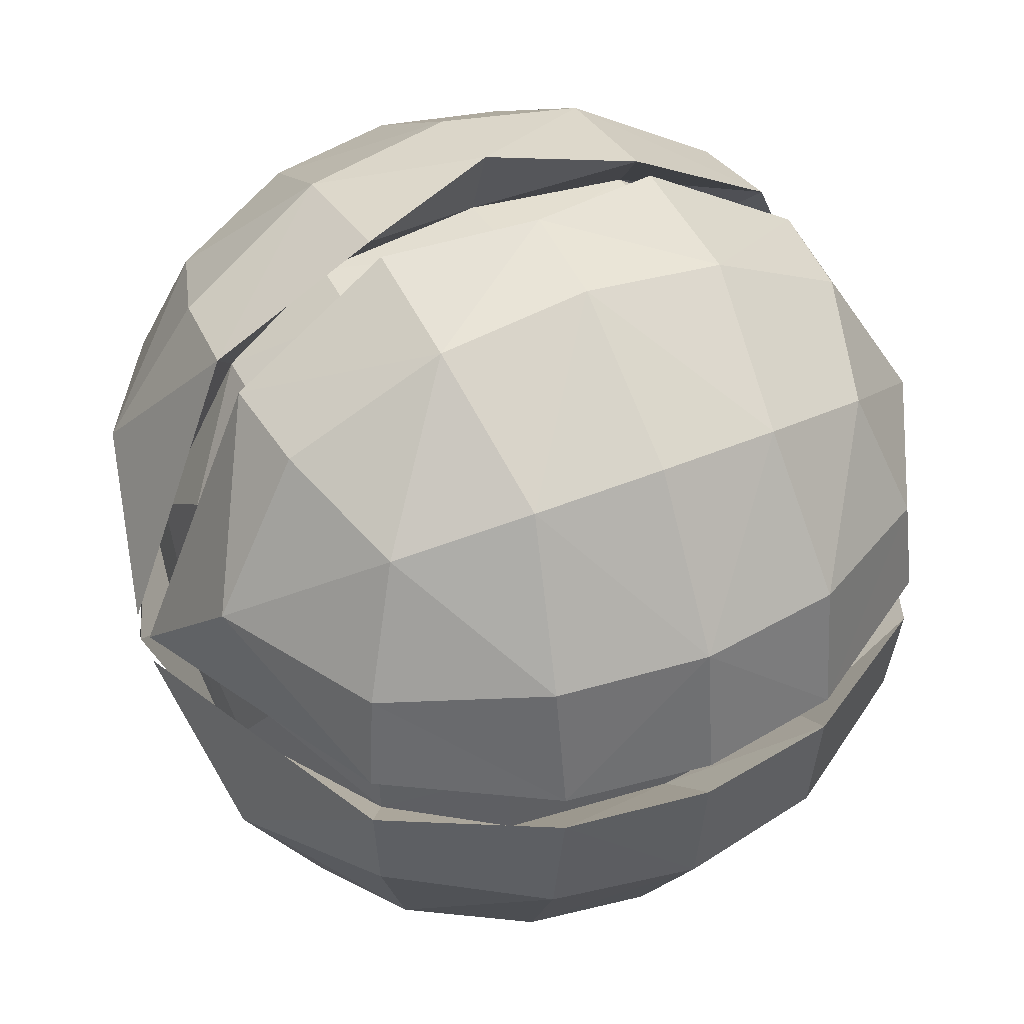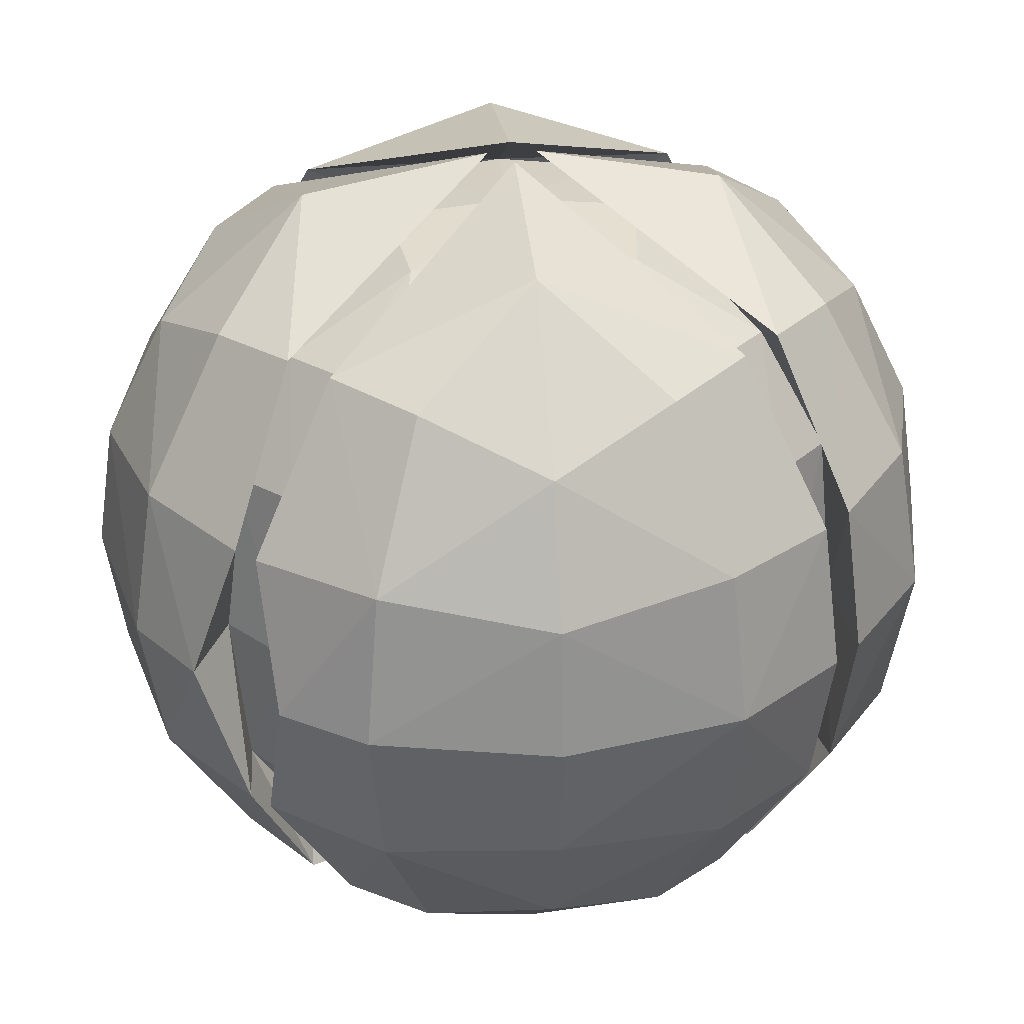
<metadata>
{"format":"obj","ext":"obj","renderer":"f3d","projection":"perspective","resolution":1024,"background":"white","views":[{"elev":42.9,"azim":-116.8,"up":"+Z"},{"elev":31.8,"azim":-141.3,"up":"+Y"}]}
</metadata>
<code>
o Roundcube
v 0.677 -0.677 0.2887
v 0.878 -0.3385 0.3385
v 0.677 -0.2887 0.677
v 0.03046 -0.334 0.9208
v 0.5774 -0.5774 0.5774
v 0.06107 -0.697 0.697
v 0.1297 -0.9602 0.1297
v 0.697 -0.697 0.06107
v 0.9208 -0.334 0.04491
v 0.09505 -0.8279 0.09505
v 0.5954 -0.6333 0.1547
v 0.1547 -0.6333 0.5954
v 0.7505 -0.3817 0.1928
v 0.1928 -0.3817 0.7505
v -0.677 -0.677 0.2887
v -0.878 -0.3385 0.3385
v -0.677 -0.2887 0.677
v -0.03046 -0.334 0.9208
v -0.5774 -0.5774 0.5774
v -0.06107 -0.697 0.697
v -0.1297 -0.9602 0.1297
v -0.697 -0.697 0.06107
v -0.9208 -0.334 0.04491
v 0 -0.7985 0.3574
v -0.09505 -0.8279 0.09505
v -0.5954 -0.6333 0.1547
v 0 -0.6403 0.6024
v -0.1547 -0.6333 0.5954
v -0.7505 -0.3817 0.1928
v 0 -0.3953 0.7606
v -0.1928 -0.3817 0.7505
v 0.677 0.677 0.2887
v 0.878 0.3385 0.3385
v 0.9354 0 0.3536
v 0.7071 0 0.7071
v 0.1308 0 0.9761
v 0.677 0.2887 0.677
v 0.03046 0.334 0.9208
v 0.5774 0.5774 0.5774
v 0.06107 0.697 0.697
v 0.0388 0.9602 0.0388
v 0.697 0.697 0.06107
v 0.9208 0.334 0.04491
v 0.9736 0 0.04498
v 0.2022 0.8158 0.2022
v 0.5954 0.6333 0.1547
v 0.1547 0.6333 0.5954
v 0.7505 0.3817 0.1928
v 0.7888 0 0.203
v 0.203 0 0.7888
v 0.1928 0.3817 0.7505
v -0.677 0.677 0.2887
v -0.878 0.3385 0.3385
v -0.9354 0 0.3536
v -0.7071 0 0.7071
v -0.1308 0 0.9761
v -0.677 0.2887 0.677
v -0.03046 0.334 0.9208
v -0.5774 0.5774 0.5774
v -0.06107 0.697 0.697
v -0.0388 0.9602 0.0388
v -0.697 0.697 0.06107
v -0.9208 0.334 0.04491
v -0.9736 0 0.04498
v 0 0.7985 0.3574
v -0.2022 0.8158 0.2022
v -0.5954 0.6333 0.1547
v 0 0.6403 0.6024
v -0.1547 0.6333 0.5954
v -0.7505 0.3817 0.1928
v -0.7888 0 0.203
v -0.203 0 0.7888
v 0 0 0.8054
v 0 0.3953 0.7606
v -0.1928 0.3817 0.7505
v 0.677 -0.677 -0.2887
v 0.878 -0.3385 -0.3385
v 0.677 -0.2887 -0.677
v 0.03046 -0.334 -0.9208
v 0.5774 -0.5774 -0.5774
v 0.06107 -0.697 -0.697
v 0.1297 -0.9602 -0.1297
v 0.697 -0.697 -0.06107
v 0.9208 -0.334 -0.04491
v 0.09505 -0.8279 -0.09505
v 0.5954 -0.6333 -0.1547
v 0.1547 -0.6333 -0.5954
v 0.7505 -0.3817 -0.1928
v 0.1928 -0.3817 -0.7505
v -0.677 -0.677 -0.2887
v -0.878 -0.3385 -0.3385
v -0.677 -0.2887 -0.677
v -0.03046 -0.334 -0.9208
v -0.5774 -0.5774 -0.5774
v -0.06107 -0.697 -0.697
v -0.1297 -0.9602 -0.1297
v -0.697 -0.697 -0.06107
v -0.9208 -0.334 -0.04491
v 0 -0.7985 -0.3574
v -0.09505 -0.8279 -0.09505
v -0.5954 -0.6333 -0.1547
v 0 -0.6403 -0.6024
v -0.1547 -0.6333 -0.5954
v -0.7505 -0.3817 -0.1928
v 0 -0.3953 -0.7606
v -0.1928 -0.3817 -0.7505
v 0.677 0.677 -0.2887
v 0.878 0.3385 -0.3385
v 0.9354 0 -0.3536
v 0.7071 0 -0.7071
v 0.1308 0 -0.9761
v 0.677 0.2887 -0.677
v 0.03046 0.334 -0.9208
v 0.5774 0.5774 -0.5774
v 0.06107 0.697 -0.697
v 0.0388 0.9602 -0.0388
v 0.697 0.697 -0.06107
v 0.9208 0.334 -0.04491
v 0.9736 0 -0.04498
v 0.3574 0.7985 0
v 0.2022 0.8158 -0.2022
v 0.5954 0.6333 -0.1547
v 0.1547 0.6333 -0.5954
v 0.7505 0.3817 -0.1928
v 0.7888 0 -0.203
v 0.203 0 -0.7888
v 0.1928 0.3817 -0.7505
v -0.677 0.677 -0.2887
v -0.878 0.3385 -0.3385
v -0.9354 0 -0.3536
v -0.7071 0 -0.7071
v -0.1308 0 -0.9761
v -0.677 0.2887 -0.677
v -0.03046 0.334 -0.9208
v -0.5774 0.5774 -0.5774
v -0.06107 0.697 -0.697
v -0.0388 0.9602 -0.0388
v -0.697 0.697 -0.06107
v -0.9208 0.334 -0.04491
v -0.9736 0 -0.04498
v 0 0.8433 0
v -0.3574 0.7985 0
v 0 0.7985 -0.3574
v -0.2022 0.8158 -0.2022
v -0.5954 0.6333 -0.1547
v 0 0.6403 -0.6024
v -0.1547 0.6333 -0.5954
v -0.7505 0.3817 -0.1928
v -0.7888 0 -0.203
v -0.203 0 -0.7888
v 0 0 -0.8054
v 0 0.3953 -0.7606
v -0.1928 0.3817 -0.7505
v 0.2022 -0.8158 0.2022
v -0.2022 -0.8158 0.2022
v 0.2022 -0.8158 -0.2022
v -0.2022 -0.8158 -0.2022
v 0.1344 -0.8279 0
v -0 -0.8279 0.1344
v -0.1344 -0.8279 -0
v 0 -0.8279 -0.1344
v 0.1344 -0.5702 0
v -0 -0.5702 0.1344
v -0.1344 -0.5702 -0
v 0 -0.5773 -0.07241
v 0.0512 -0.5773 0.0512
v -0.0512 -0.5773 0.0512
v 0.0512 -0.5773 -0.0512
v -0.0512 -0.5773 -0.0512
v 0.07241 -0.5773 0
v 0.09505 -0.5702 0.09505
v -0 -0.5773 0.07241
v -0.07241 -0.5773 -0
v -0.09505 -0.5702 0.09505
v 0.09505 -0.5702 -0.09505
v 0 -0.5702 -0.1344
v -0.09505 -0.5702 -0.09505
v 0.02729 -0.8009 0
v -0.02729 -0.8009 -0
v 0.0193 -0.8009 0.0193
v -0.0193 -0.8009 0.0193
v 0.0193 -0.8009 -0.0193
v -0.0193 -0.8009 -0.0193
v -0 -0.8009 0.02729
v 0 -0.8009 -0.02729
v 0 -0.6515 0
v 0.02729 -0.6483 0
v -0 -0.6483 0.02729
v -0.02729 -0.6483 -0
v 0 -0.6483 -0.02729
v 0.0193 -0.6483 0.0193
v -0.0193 -0.6483 0.0193
v 0.0193 -0.6483 -0.0193
v -0.0193 -0.6483 -0.0193
f 8 13 9
f 6 154 7
f 6 14 12
f 2 5 1
f 34 3 2
f 4 50 14
f 9 49 44
f 9 1 8
f 9 34 2
f 159 171 10
f 24 12 27
f 73 14 50
f 30 12 14
f 29 22 23
f 155 20 21
f 20 31 18
f 19 16 15
f 17 54 16
f 18 72 56
f 71 23 64
f 15 23 22
f 23 54 64
f 25 163 159
f 24 28 155
f 31 73 72
f 28 30 31
f 48 42 43
f 45 40 41
f 40 51 38
f 39 33 32
f 37 34 33
f 38 50 36
f 49 43 44
f 32 43 42
f 43 34 44
f 141 45 120
f 65 47 45
f 51 73 50
f 47 74 51
f 62 70 63
f 60 66 61
f 60 75 69
f 53 59 52
f 54 57 53
f 58 72 75
f 63 71 64
f 63 52 62
f 63 54 53
f 141 66 65
f 65 69 68
f 73 75 72
f 74 69 75
f 88 83 84
f 156 81 82
f 81 89 79
f 80 77 76
f 78 109 77
f 79 126 111
f 125 84 119
f 76 84 83
f 84 109 119
f 85 176 161
f 99 87 156
f 89 151 126
f 87 105 89
f 97 104 98
f 95 157 96
f 95 106 103
f 91 94 90
f 130 92 91
f 93 150 106
f 98 149 140
f 98 90 97
f 98 130 91
f 161 177 100
f 99 103 102
f 151 106 150
f 105 103 106
f 117 124 118
f 115 121 116
f 115 127 123
f 108 114 107
f 109 112 108
f 113 126 127
f 118 125 119
f 118 107 117
f 118 109 108
f 141 121 143
f 143 123 146
f 151 127 126
f 152 123 127
f 148 138 139
f 144 136 137
f 136 153 134
f 135 129 128
f 133 130 129
f 134 150 132
f 149 139 140
f 128 139 138
f 139 130 140
f 141 144 142
f 143 147 144
f 153 151 150
f 147 152 153
f 100 164 160
f 158 175 85
f 160 174 25
f 10 162 158
f 166 162 171
f 166 163 172
f 167 164 173
f 172 174 167
f 168 162 170
f 168 176 175
f 169 164 177
f 169 176 165
f 181 188 184
f 182 190 185
f 185 194 183
f 180 187 178
f 186 191 188
f 186 192 189
f 186 193 187
f 186 194 190
f 184 191 180
f 183 189 179
f 178 193 182
f 179 192 181
f 8 11 13
f 6 12 154
f 6 4 14
f 2 3 5
f 34 35 3
f 4 36 50
f 9 13 49
f 9 2 1
f 9 44 34
f 159 163 171
f 24 154 12
f 73 30 14
f 30 27 12
f 29 26 22
f 155 28 20
f 20 28 31
f 19 17 16
f 17 55 54
f 18 31 72
f 71 29 23
f 15 16 23
f 23 16 54
f 25 174 163
f 24 27 28
f 31 30 73
f 28 27 30
f 48 46 42
f 45 47 40
f 40 47 51
f 39 37 33
f 37 35 34
f 38 51 50
f 49 48 43
f 32 33 43
f 43 33 34
f 141 65 45
f 65 68 47
f 51 74 73
f 47 68 74
f 62 67 70
f 60 69 66
f 60 58 75
f 53 57 59
f 54 55 57
f 58 56 72
f 63 70 71
f 63 53 52
f 63 64 54
f 141 142 66
f 65 66 69
f 73 74 75
f 74 68 69
f 88 86 83
f 156 87 81
f 81 87 89
f 80 78 77
f 78 110 109
f 79 89 126
f 125 88 84
f 76 77 84
f 84 77 109
f 85 175 176
f 99 102 87
f 89 105 151
f 87 102 105
f 97 101 104
f 95 103 157
f 95 93 106
f 91 92 94
f 130 131 92
f 93 132 150
f 98 104 149
f 98 91 90
f 98 140 130
f 161 176 177
f 99 157 103
f 151 105 106
f 105 102 103
f 117 122 124
f 115 123 121
f 115 113 127
f 108 112 114
f 109 110 112
f 113 111 126
f 118 124 125
f 118 108 107
f 118 119 109
f 141 120 121
f 143 121 123
f 151 152 127
f 152 146 123
f 148 145 138
f 144 147 136
f 136 147 153
f 135 133 129
f 133 131 130
f 134 153 150
f 149 148 139
f 128 129 139
f 139 129 130
f 141 143 144
f 143 146 147
f 153 152 151
f 147 146 152
f 100 177 164
f 158 162 175
f 160 164 174
f 10 171 162
f 166 170 162
f 166 171 163
f 167 174 164
f 172 163 174
f 168 175 162
f 168 165 176
f 169 173 164
f 169 177 176
f 181 192 188
f 182 193 190
f 185 190 194
f 180 191 187
f 186 187 191
f 186 188 192
f 186 190 193
f 186 189 194
f 184 188 191
f 183 194 189
f 178 187 193
f 179 189 192
o Roundcube.001
v 0.09505 -0.8279 0.09505
v -0.09505 -0.8279 0.09505
v 0.09505 -0.8279 -0.09505
v -0.09505 -0.8279 -0.09505
v 0.1688 -0.824 0
v -0 -0.824 0.1688
v -0.1688 -0.824 -0
v 0 -0.824 -0.1688
v 0.1344 -0.8279 0
v 0.1194 -0.824 0.1194
v -0 -0.8279 0.1344
v -0.1344 -0.8279 -0
v -0.1194 -0.824 0.1194
v 0.1194 -0.824 -0.1194
v 0 -0.8279 -0.1344
v -0.1194 -0.824 -0.1194
f 195 199 204
f 195 200 205
f 196 201 206
f 205 207 196
f 197 199 203
f 209 208 197
f 198 201 210
f 198 202 209
f 195 203 199
f 195 204 200
f 196 207 201
f 205 200 207
f 197 208 199
f 209 202 208
f 198 206 201
f 198 210 202
o Roundcube.002
v 0.3385 -0.878 0.3385
v 0.677 -0.677 0.2887
v 0.677 -0.2887 0.677
v 0.5774 -0.5774 0.5774
v 0.1297 -0.9602 0.1297
v 0.697 -0.697 0.06107
v 0.2887 -0.677 0.677
v 0.3385 -0.3385 0.878
v 0.5954 -0.6333 0.1547
v -0.3385 -0.878 0.3385
v -0.677 -0.677 0.2887
v -0.677 -0.2887 0.677
v -0.5774 -0.5774 0.5774
v -0.1297 -0.9602 0.1297
v -0.697 -0.697 0.06107
v -0.2887 -0.677 0.677
v -0.3385 -0.3385 0.878
v -0.5954 -0.6333 0.1547
v 0.3385 0.878 0.3385
v 0.677 0.677 0.2887
v 0.7071 0 0.7071
v 0.677 0.2887 0.677
v 0.5774 0.5774 0.5774
v 0.0388 0.9602 0.0388
v 0.697 0.697 0.06107
v 0.2887 0.677 0.677
v 0.3536 0 0.9354
v 0.3385 0.3385 0.878
v 0.2022 0.8158 0.2022
v 0.5954 0.6333 0.1547
v -0.3385 0.878 0.3385
v -0.677 0.677 0.2887
v -0.7071 0 0.7071
v -0.677 0.2887 0.677
v -0.5774 0.5774 0.5774
v -0.0388 0.9602 0.0388
v -0.697 0.697 0.06107
v -0.2887 0.677 0.677
v -0.3536 0 0.9354
v -0.3385 0.3385 0.878
v -0.2022 0.8158 0.2022
v -0.5954 0.6333 0.1547
v 0.3385 -0.878 -0.3385
v 0.677 -0.677 -0.2887
v 0.677 -0.2887 -0.677
v 0.5774 -0.5774 -0.5774
v 0.1297 -0.9602 -0.1297
v 0.697 -0.697 -0.06107
v 0.2887 -0.677 -0.677
v 0.3385 -0.3385 -0.878
v 0.3574 -0.7985 0
v 0.6024 -0.6403 0
v 0.5954 -0.6333 -0.1547
v -0.3385 -0.878 -0.3385
v -0.677 -0.677 -0.2887
v -0.677 -0.2887 -0.677
v -0.5774 -0.5774 -0.5774
v -0.1297 -0.9602 -0.1297
v -0.697 -0.697 -0.06107
v -0.2887 -0.677 -0.677
v -0.3385 -0.3385 -0.878
v -0.3574 -0.7985 0
v -0.6024 -0.6403 0
v -0.5954 -0.6333 -0.1547
v 0.3385 0.878 -0.3385
v 0.677 0.677 -0.2887
v 0.7071 0 -0.7071
v 0.677 0.2887 -0.677
v 0.5774 0.5774 -0.5774
v 0.0388 0.9602 -0.0388
v 0.697 0.697 -0.06107
v 0.2887 0.677 -0.677
v 0.3536 0 -0.9354
v 0.3385 0.3385 -0.878
v 0.3574 0.7985 0
v 0.6024 0.6403 0
v 0.2022 0.8158 -0.2022
v 0.5954 0.6333 -0.1547
v -0.3385 0.878 -0.3385
v -0.677 0.677 -0.2887
v -0.7071 0 -0.7071
v -0.677 0.2887 -0.677
v -0.5774 0.5774 -0.5774
v -0.0388 0.9602 -0.0388
v -0.697 0.697 -0.06107
v -0.2887 0.677 -0.677
v -0.3536 0 -0.9354
v -0.3385 0.3385 -0.878
v -0.3574 0.7985 0
v -0.6024 0.6403 0
v -0.2022 0.8158 -0.2022
v -0.5954 0.6333 -0.1547
v 0.2022 -0.8158 0.2022
v -0.2022 -0.8158 0.2022
v 0.2022 -0.8158 -0.2022
v -0.2022 -0.8158 -0.2022
f 211 214 217
f 216 303 219
f 237 213 231
f 218 214 213
f 216 211 215
f 261 219 303
f 220 223 221
f 225 304 224
f 222 249 243
f 223 227 222
f 220 225 224
f 272 228 273
f 229 233 230
f 235 239 234
f 232 237 231
f 233 238 232
f 229 235 234
f 285 240 286
f 241 245 248
f 247 251 252
f 249 244 243
f 250 245 244
f 247 241 246
f 299 252 251
f 253 256 254
f 258 305 257
f 255 283 277
f 256 260 255
f 253 258 257
f 261 263 262
f 264 267 270
f 269 306 274
f 297 266 291
f 271 267 266
f 269 264 268
f 272 274 306
f 275 279 282
f 281 287 288
f 283 278 277
f 284 279 278
f 281 275 280
f 285 288 287
f 289 293 290
f 295 301 294
f 292 297 291
f 293 298 292
f 289 295 294
f 299 302 300
f 211 212 214
f 216 215 303
f 237 218 213
f 218 217 214
f 216 212 211
f 261 262 219
f 220 226 223
f 225 228 304
f 222 227 249
f 223 226 227
f 220 221 225
f 272 304 228
f 229 236 233
f 235 240 239
f 232 238 237
f 233 236 238
f 229 230 235
f 285 239 240
f 241 242 245
f 247 246 251
f 249 250 244
f 250 248 245
f 247 242 241
f 299 300 252
f 253 259 256
f 258 263 305
f 255 260 283
f 256 259 260
f 253 254 258
f 261 305 263
f 264 265 267
f 269 268 306
f 297 271 266
f 271 270 267
f 269 265 264
f 272 273 274
f 275 276 279
f 281 280 287
f 283 284 278
f 284 282 279
f 281 276 275
f 285 286 288
f 289 296 293
f 295 302 301
f 292 298 297
f 293 296 298
f 289 290 295
f 299 301 302
o Roundcube.003
v 0.3385 -0.878 0.3385
v 0.03046 -0.334 0.9208
v 0.06107 -0.697 0.697
v 0.1297 -0.9602 0.1297
v 0.2887 -0.677 0.677
v 0.3385 -0.3385 0.878
v -0.3385 -0.878 0.3385
v -0.03046 -0.334 0.9208
v -0.06107 -0.697 0.697
v -0.1297 -0.9602 0.1297
v -0.2887 -0.677 0.677
v -0.3385 -0.3385 0.878
v 0.3385 0.878 0.3385
v 0.1308 0 0.9761
v 0.03046 0.334 0.9208
v 0.06107 0.697 0.697
v 0.0388 0.9602 0.0388
v 0.2887 0.677 0.677
v 0.3536 0 0.9354
v 0.3385 0.3385 0.878
v -0.3385 0.878 0.3385
v -0.1308 0 0.9761
v -0.03046 0.334 0.9208
v -0.06107 0.697 0.697
v -0.0388 0.9602 0.0388
v -0.2887 0.677 0.677
v -0.3536 0 0.9354
v -0.3385 0.3385 0.878
v 0.3385 -0.878 -0.3385
v 0.03046 -0.334 -0.9208
v 0.06107 -0.697 -0.697
v 0.1297 -0.9602 -0.1297
v 0.2887 -0.677 -0.677
v 0.3385 -0.3385 -0.878
v -0.3385 -0.878 -0.3385
v -0.03046 -0.334 -0.9208
v -0.06107 -0.697 -0.697
v -0.1297 -0.9602 -0.1297
v -0.2887 -0.677 -0.677
v -0.3385 -0.3385 -0.878
v 0.3385 0.878 -0.3385
v 0.1308 0 -0.9761
v 0.03046 0.334 -0.9208
v 0.06107 0.697 -0.697
v 0.0388 0.9602 -0.0388
v 0.2887 0.677 -0.677
v 0.3536 0 -0.9354
v 0.3385 0.3385 -0.878
v -0.3385 0.878 -0.3385
v -0.1308 0 -0.9761
v -0.03046 0.334 -0.9208
v -0.06107 0.697 -0.697
v -0.0388 0.9602 -0.0388
v -0.2887 0.677 -0.677
v -0.3536 0 -0.9354
v -0.3385 0.3385 -0.878
f 309 307 311
f 320 312 325
f 309 312 308
f 315 313 316
f 328 318 314
f 318 315 314
f 322 319 323
f 320 326 321
f 326 322 321
f 330 327 332
f 328 334 333
f 330 334 329
f 337 335 338
f 348 340 336
f 340 337 336
f 343 341 345
f 356 346 361
f 343 346 342
f 350 347 352
f 348 354 353
f 350 354 349
f 358 355 359
f 356 362 357
f 362 358 357
f 309 310 307
f 320 308 312
f 309 311 312
f 315 317 313
f 328 333 318
f 318 317 315
f 322 324 319
f 320 325 326
f 326 324 322
f 330 331 327
f 328 329 334
f 330 332 334
f 337 339 335
f 348 353 340
f 340 339 337
f 343 344 341
f 356 342 346
f 343 345 346
f 350 351 347
f 348 349 354
f 350 352 354
f 358 360 355
f 356 361 362
f 362 360 358
o Roundcube.004
v 0 -0.7985 0.3574
v 0.3574 -0.7985 0
v -0.3574 -0.7985 0
v 0 -0.7985 -0.3574
v 0.1688 -0.824 0
v 0.2022 -0.8158 0.2022
v -0 -0.824 0.1688
v -0.1688 -0.824 -0
v -0.2022 -0.8158 0.2022
v 0.2022 -0.8158 -0.2022
v 0 -0.824 -0.1688
v -0.2022 -0.8158 -0.2022
v 0.1194 -0.824 0.1194
v -0.1194 -0.824 0.1194
v 0.1194 -0.824 -0.1194
v -0.1194 -0.824 -0.1194
f 367 368 375
f 369 368 363
f 370 371 365
f 369 371 376
f 367 372 364
f 373 372 377
f 370 374 378
f 373 374 366
f 367 364 368
f 369 375 368
f 370 376 371
f 369 363 371
f 367 377 372
f 373 366 372
f 370 365 374
f 373 378 374
o Roundcube.005
v 0.02729 -0.8009 0
v -0 -0.7958 0.07241
v -0.02729 -0.8009 -0
v 0 -0.7958 -0.07241
v 0.0193 -0.8009 0.0193
v -0.0193 -0.8009 0.0193
v 0.0193 -0.8009 -0.0193
v -0.0193 -0.8009 -0.0193
v 0.07241 -0.7958 0
v 0.0512 -0.7958 0.0512
v -0 -0.8009 0.02729
v -0.07241 -0.7958 -0
v -0.0512 -0.7958 0.0512
v 0.0512 -0.7958 -0.0512
v 0 -0.8009 -0.02729
v -0.0512 -0.7958 -0.0512
f 379 388 383
f 389 388 380
f 381 391 390
f 389 391 384
f 379 392 387
f 393 392 385
f 381 394 386
f 393 394 382
f 379 387 388
f 389 383 388
f 381 384 391
f 389 380 391
f 379 385 392
f 393 382 392
f 381 390 394
f 393 386 394
o Roundcube.006
v 0 -0.5773 -0.07241
v 0.0512 -0.5773 0.0512
v -0.0512 -0.5773 0.0512
v 0.0512 -0.5773 -0.0512
v -0.0512 -0.5773 -0.0512
v 0.07241 -0.5773 0
v -0 -0.5773 0.07241
v -0.07241 -0.5773 -0
v -0 -0.7958 0.07241
v 0 -0.7958 -0.07241
v 0.07241 -0.7958 0
v 0.0512 -0.7958 0.0512
v -0.07241 -0.7958 -0
v -0.0512 -0.7958 0.0512
v 0.0512 -0.7958 -0.0512
v -0.0512 -0.7958 -0.0512
f 396 405 400
f 402 408 397
f 400 409 398
f 399 407 402
f 395 410 399
f 398 404 395
f 397 403 401
f 401 406 396
f 396 406 405
f 402 407 408
f 400 405 409
f 399 410 407
f 395 404 410
f 398 409 404
f 397 408 403
f 401 403 406
o Roundcube.007
v 0.5954 -0.6333 0.1547
v 0.7505 -0.3817 0.1928
v -0.5954 -0.6333 0.1547
v -0.7505 -0.3817 0.1928
v 0.5954 0.6333 0.1547
v 0.7505 0.3817 0.1928
v 0.7888 0 0.203
v -0.5954 0.6333 0.1547
v -0.7505 0.3817 0.1928
v -0.7888 0 0.203
v 0.6024 -0.6403 0
v 0.5954 -0.6333 -0.1547
v 0.7606 -0.3953 0
v 0.7505 -0.3817 -0.1928
v -0.6024 -0.6403 0
v -0.5954 -0.6333 -0.1547
v -0.7606 -0.3953 0
v -0.7505 -0.3817 -0.1928
v 0.6024 0.6403 0
v 0.5954 0.6333 -0.1547
v 0.7606 0.3953 0
v 0.8054 0 0
v 0.7505 0.3817 -0.1928
v 0.7888 0 -0.203
v -0.6024 0.6403 0
v -0.5954 0.6333 -0.1547
v -0.7606 0.3953 0
v -0.8054 0 0
v -0.7505 0.3817 -0.1928
v -0.7888 0 -0.203
f 423 411 421
f 432 412 423
f 413 427 425
f 414 438 427
f 415 431 429
f 416 432 431
f 437 418 435
f 438 419 437
f 422 423 421
f 424 432 423
f 427 426 425
f 438 428 427
f 431 430 429
f 432 433 431
f 436 437 435
f 439 438 437
f 423 412 411
f 432 417 412
f 413 414 427
f 414 420 438
f 415 416 431
f 416 417 432
f 437 419 418
f 438 420 419
f 422 424 423
f 424 434 432
f 427 428 426
f 438 440 428
f 431 433 430
f 432 434 433
f 436 439 437
f 439 440 438

</code>
